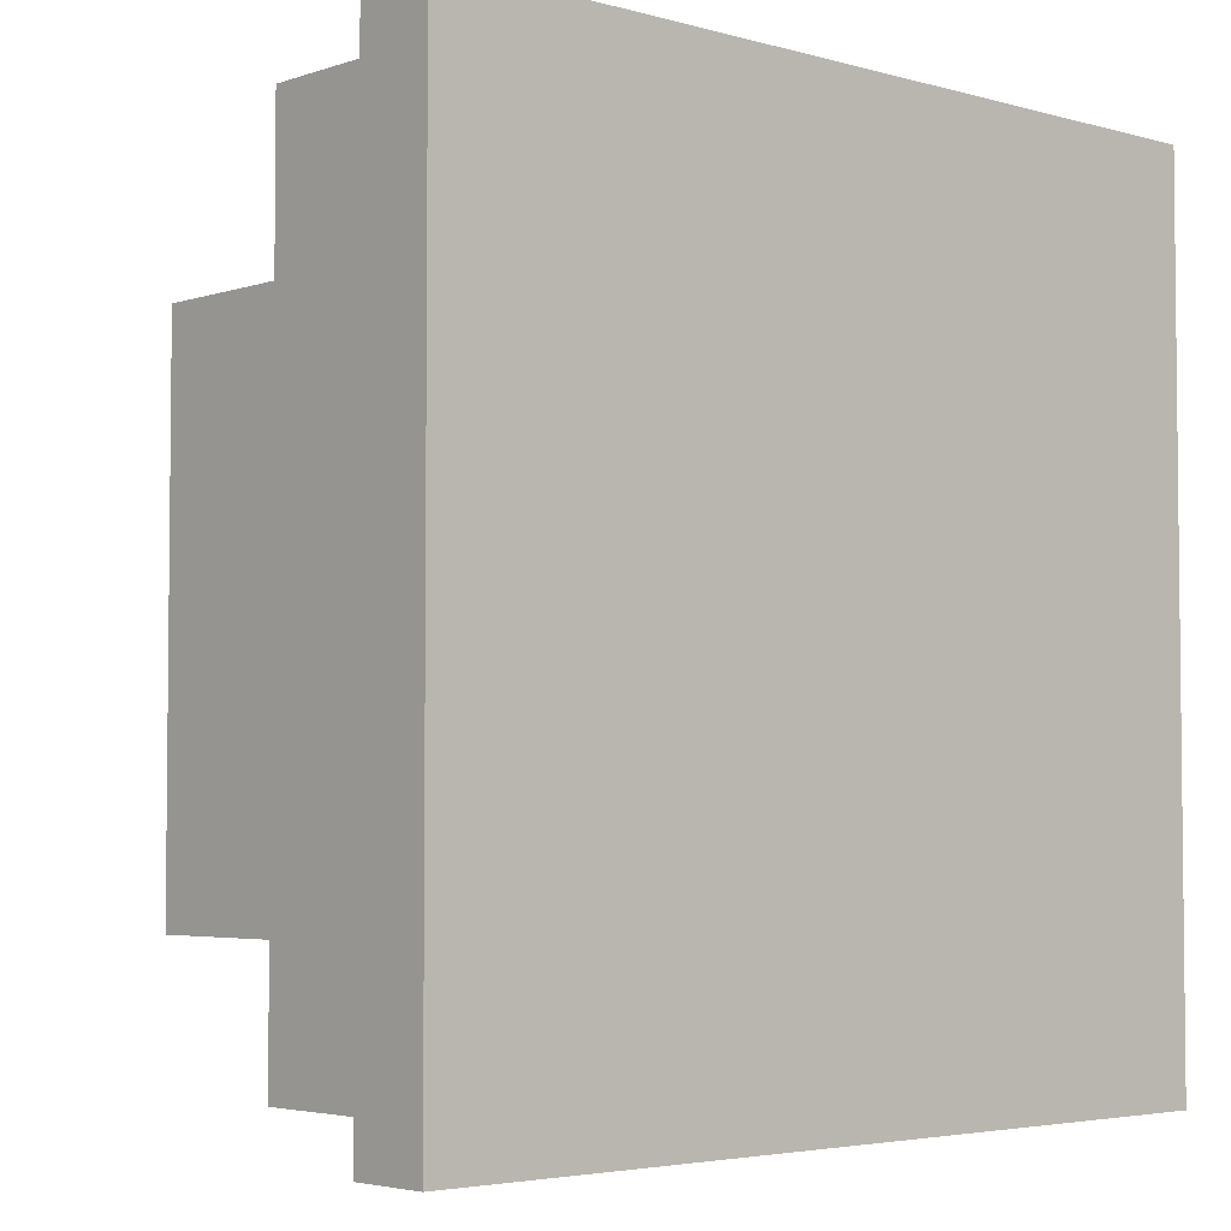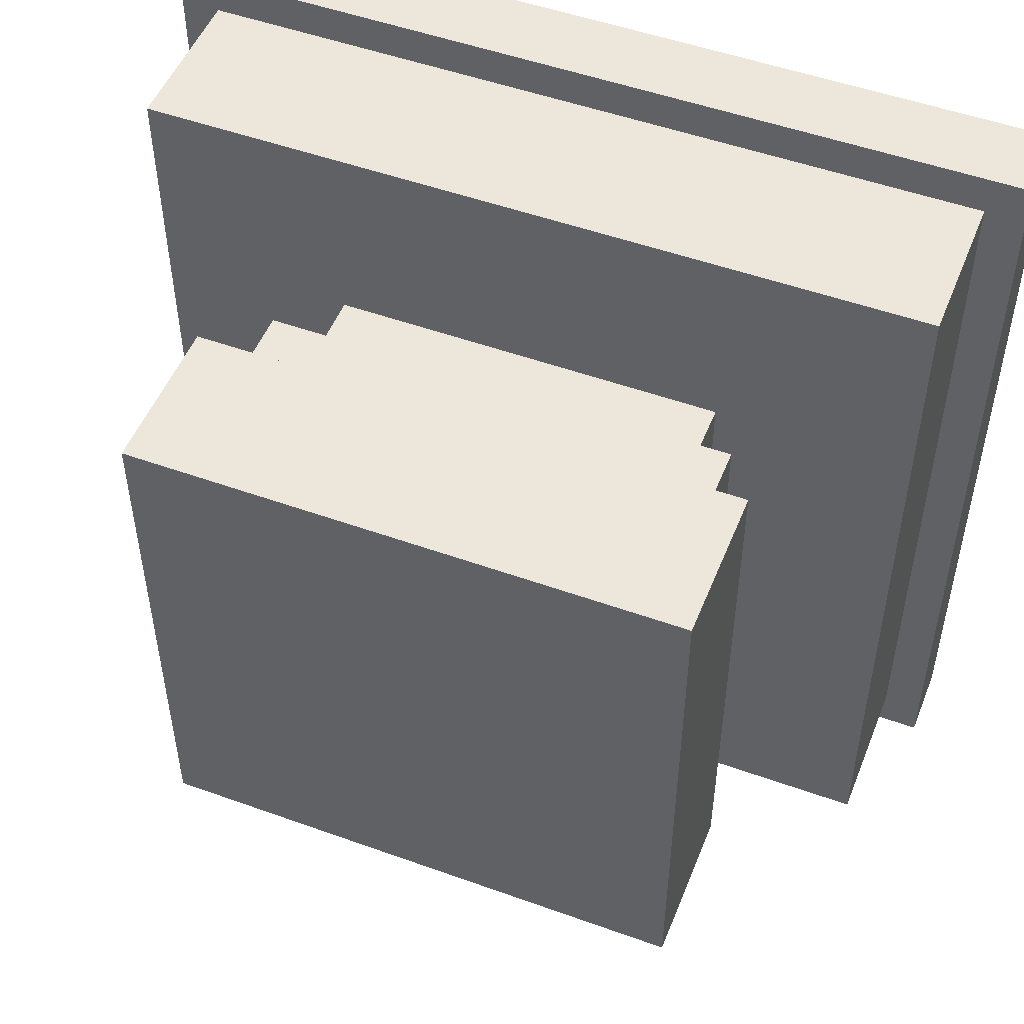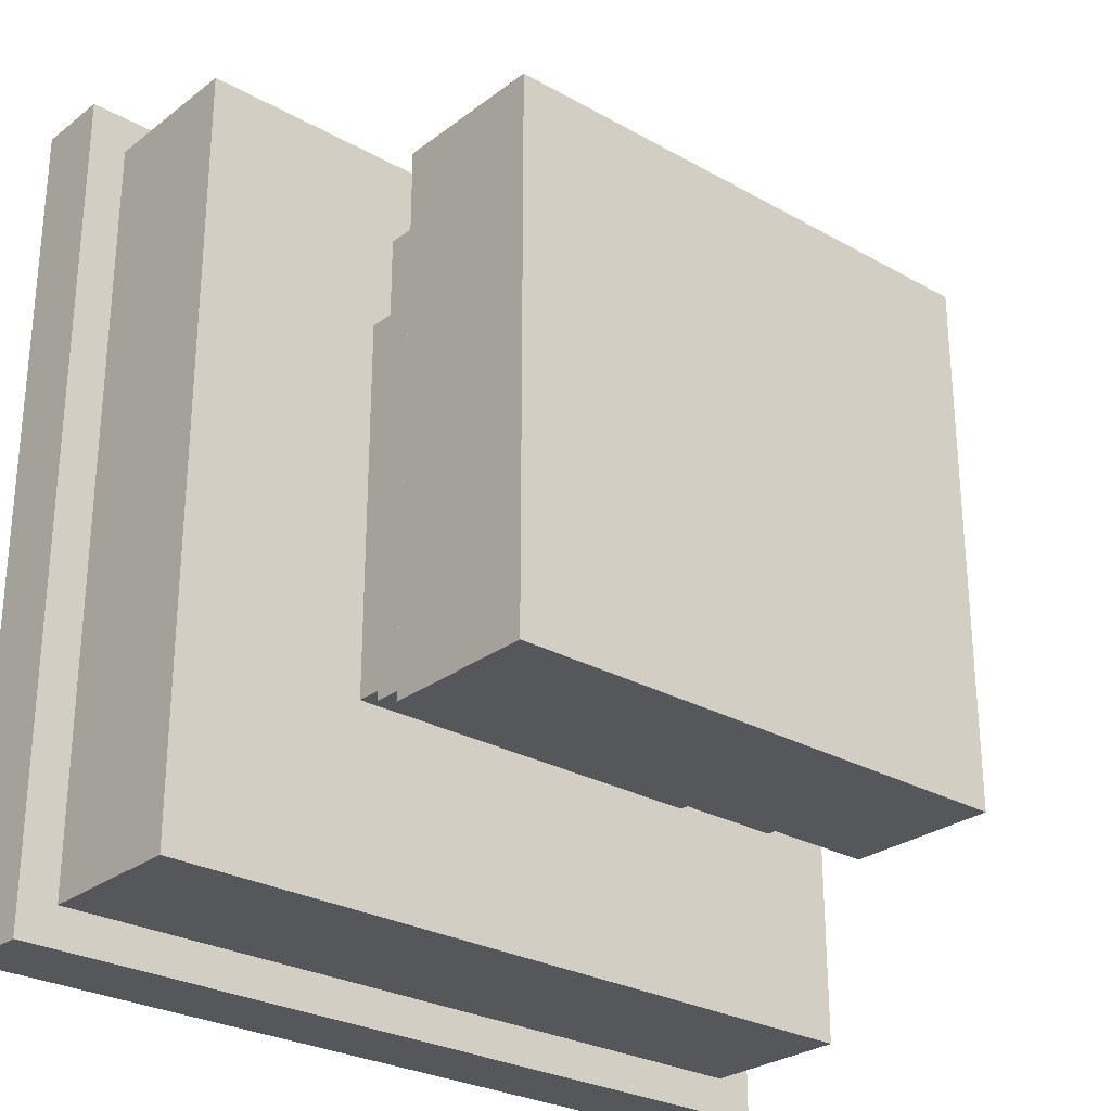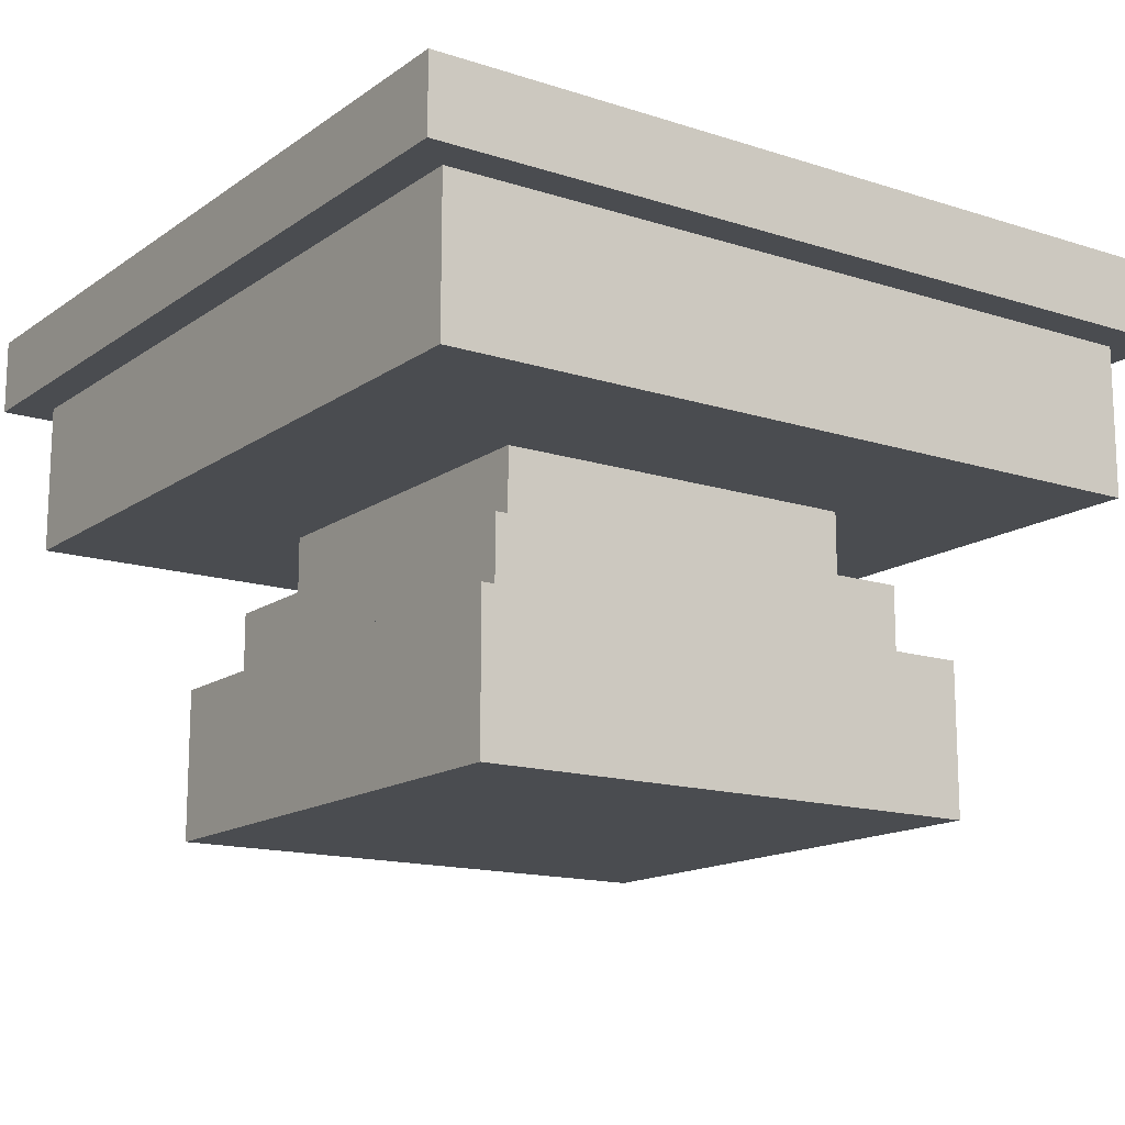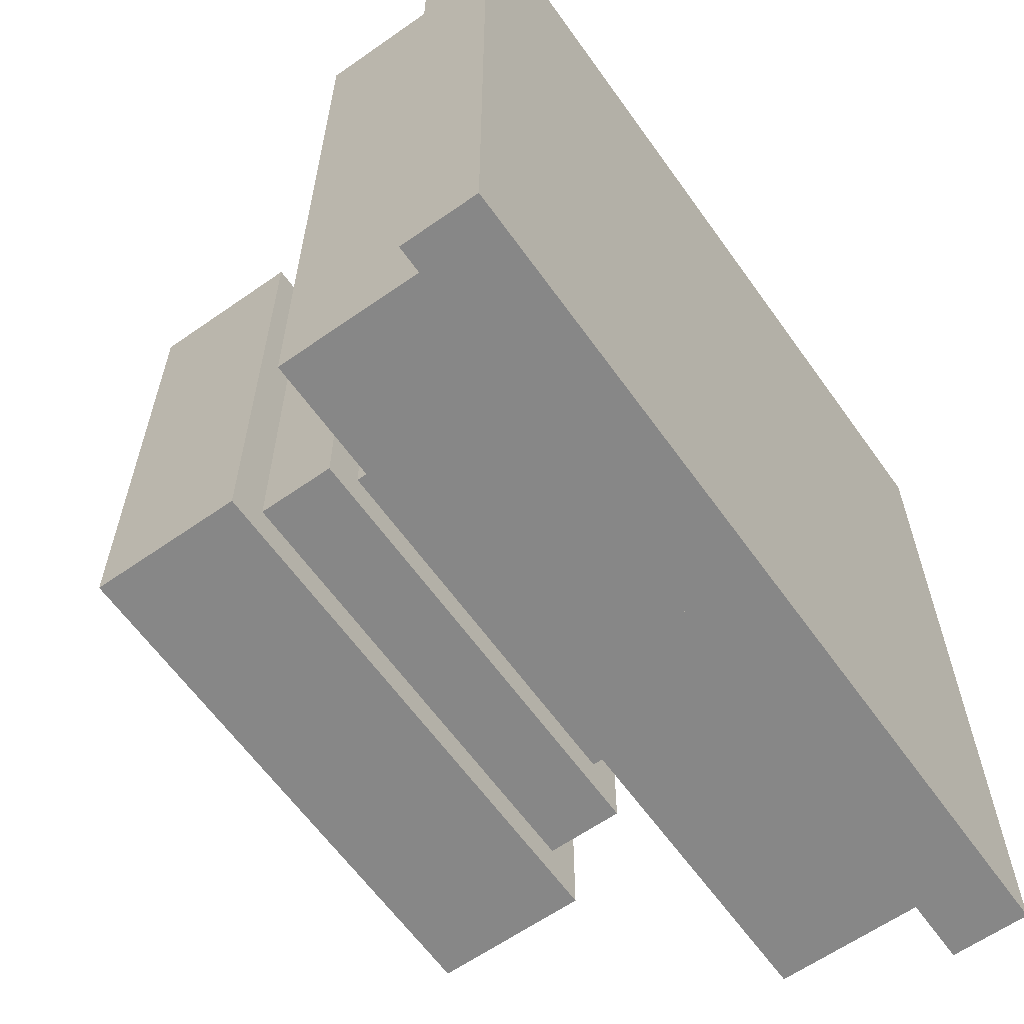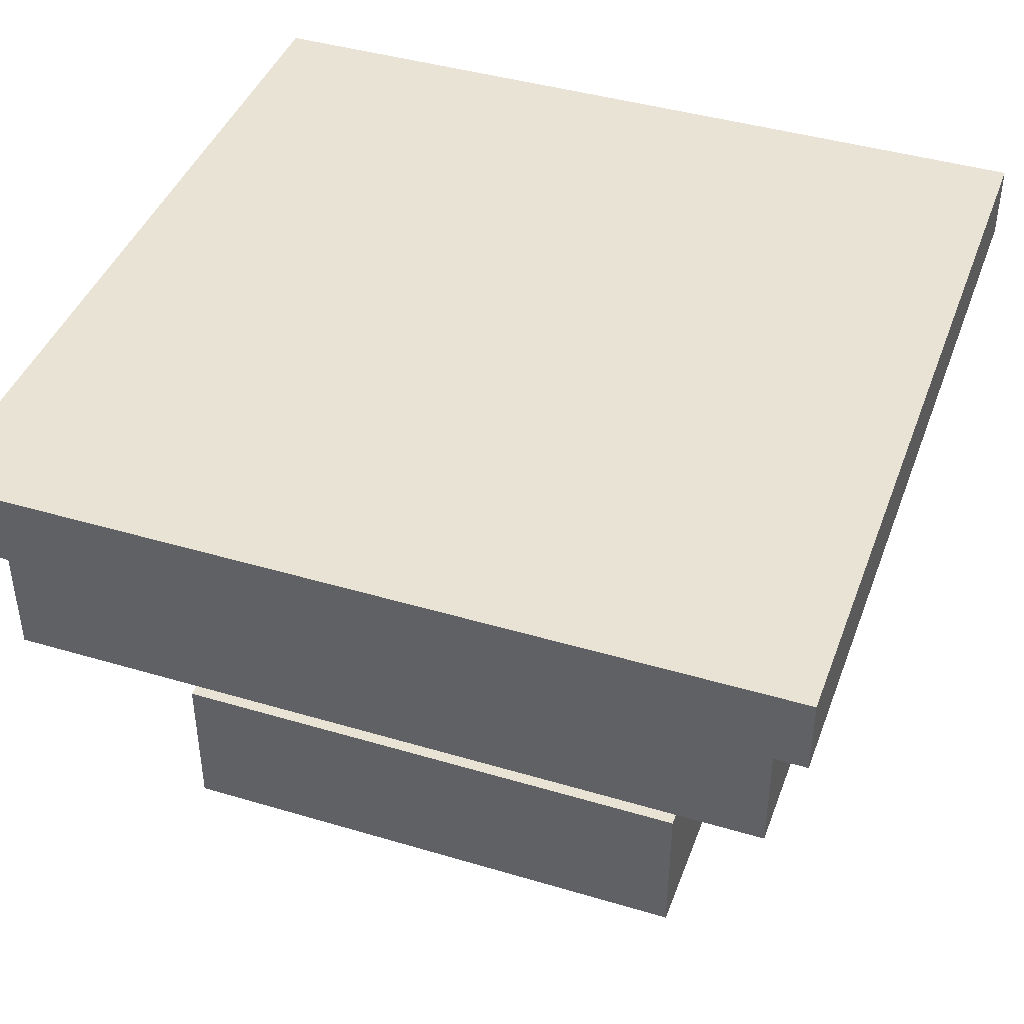
<metadata>
{"format":"obj","ext":"obj","renderer":"f3d","projection":"perspective","resolution":1024,"background":"white","views":[{"elev":-3.9,"azim":137.5,"up":"+Z"},{"elev":50.8,"azim":21.5,"up":"+Z"},{"elev":-27.4,"azim":-40.9,"up":"+Z"},{"elev":-14.8,"azim":-124.7,"up":"+Y"},{"elev":-62.3,"azim":125.4,"up":"+Z"},{"elev":42.3,"azim":19.6,"up":"+Y"}]}
</metadata>
<code>
o RocketBottom_Cube.013
v -0.4375 -0.375 0.4375
v -0.4375 -0.125 0.4375
v -0.4375 -0.375 -0.4375
v -0.4375 -0.125 -0.4375
v 0.4375 -0.375 0.4375
v 0.4375 -0.125 0.4375
v 0.4375 -0.375 -0.4375
v 0.4375 -0.125 -0.4375
v -0.3125 0 0.3125
v -0.3125 0.125 0.3125
v -0.3125 0 -0.3125
v -0.3125 0.125 -0.3125
v 0.3125 0 0.3125
v 0.3125 0.125 0.3125
v 0.3125 0 -0.3125
v 0.3125 0.125 -0.3125
v -0.6875 0.375 0.6875
v -0.6875 0.5 0.6875
v -0.6875 0.375 -0.6875
v -0.6875 0.5 -0.6875
v 0.6875 0.375 0.6875
v 0.6875 0.5 0.6875
v 0.6875 0.375 -0.6875
v 0.6875 0.5 -0.6875
v -0.375 -0.125 0.375
v -0.375 0 0.375
v -0.375 -0.125 -0.375
v -0.375 0 -0.375
v 0.375 -0.125 0.375
v 0.375 0 0.375
v 0.375 -0.125 -0.375
v 0.375 0 -0.375
v -0.625 0.125 0.625
v -0.625 0.375 0.625
v -0.625 0.125 -0.625
v -0.625 0.375 -0.625
v 0.625 0.125 0.625
v 0.625 0.375 0.625
v 0.625 0.125 -0.625
v 0.625 0.375 -0.625
f 1 2 4 3
f 3 4 8 7
f 7 8 6 5
f 5 6 2 1
f 3 7 5 1
f 8 4 2 6
f 9 10 12 11
f 11 12 16 15
f 15 16 14 13
f 13 14 10 9
f 17 18 20 19
f 19 20 24 23
f 23 24 22 21
f 21 22 18 17
f 19 23 21 17
f 24 20 18 22
f 25 26 28 27
f 27 28 32 31
f 31 32 30 29
f 29 30 26 25
f 32 28 26 30
f 33 34 36 35
f 35 36 40 39
f 39 40 38 37
f 37 38 34 33
f 35 39 37 33

</code>
